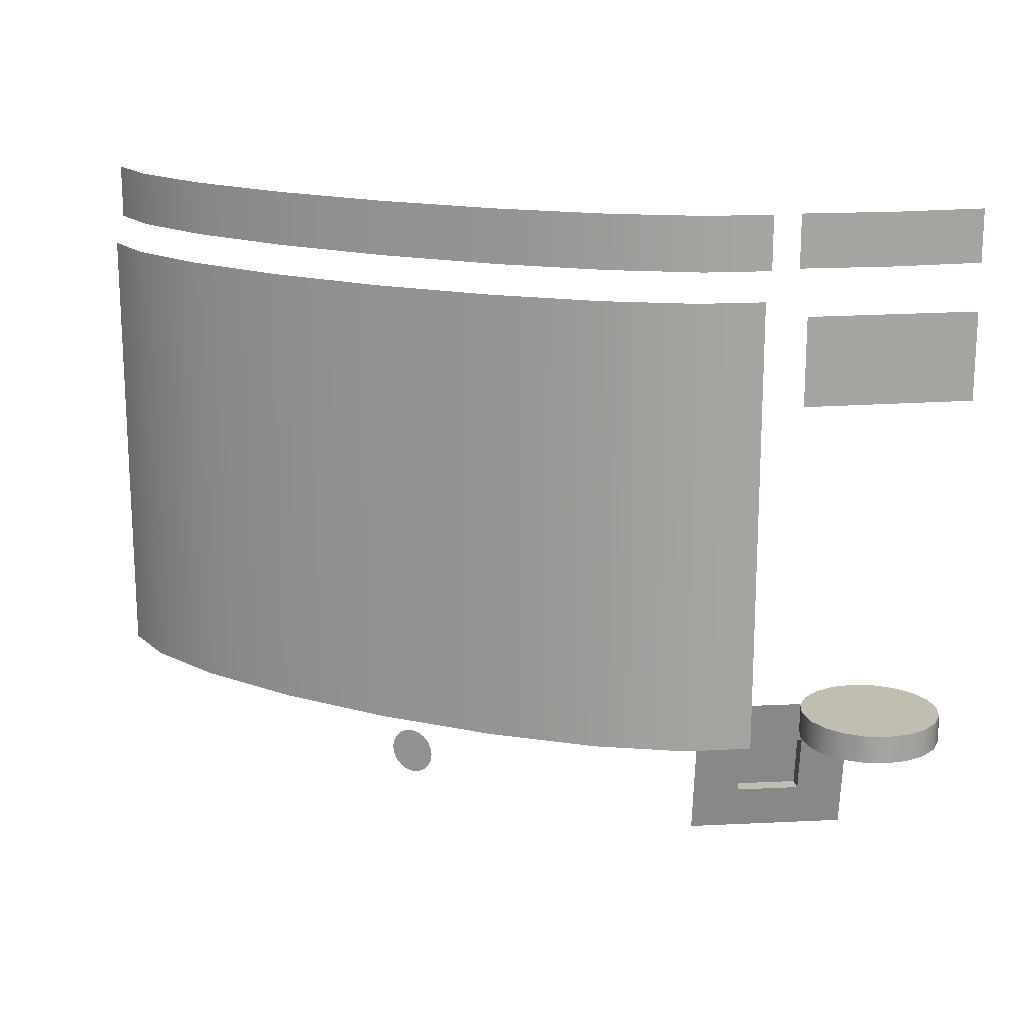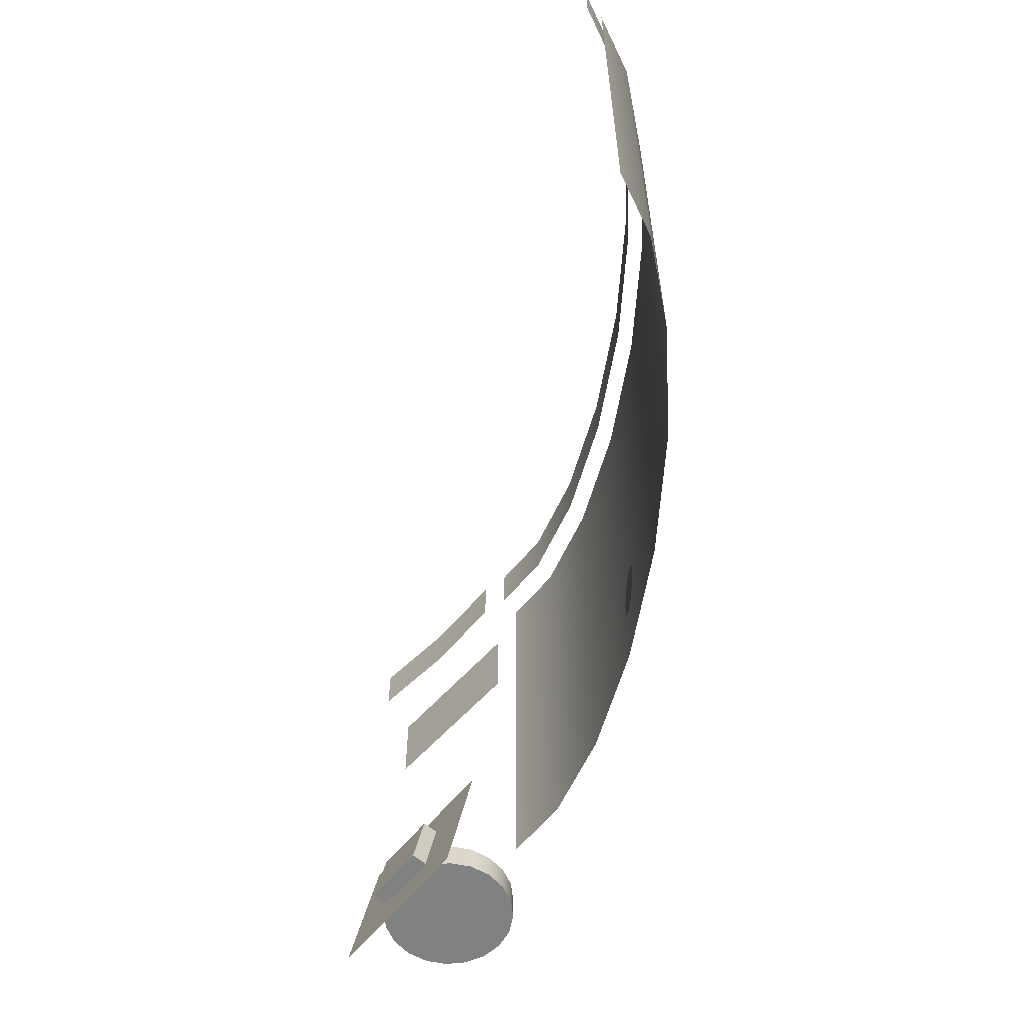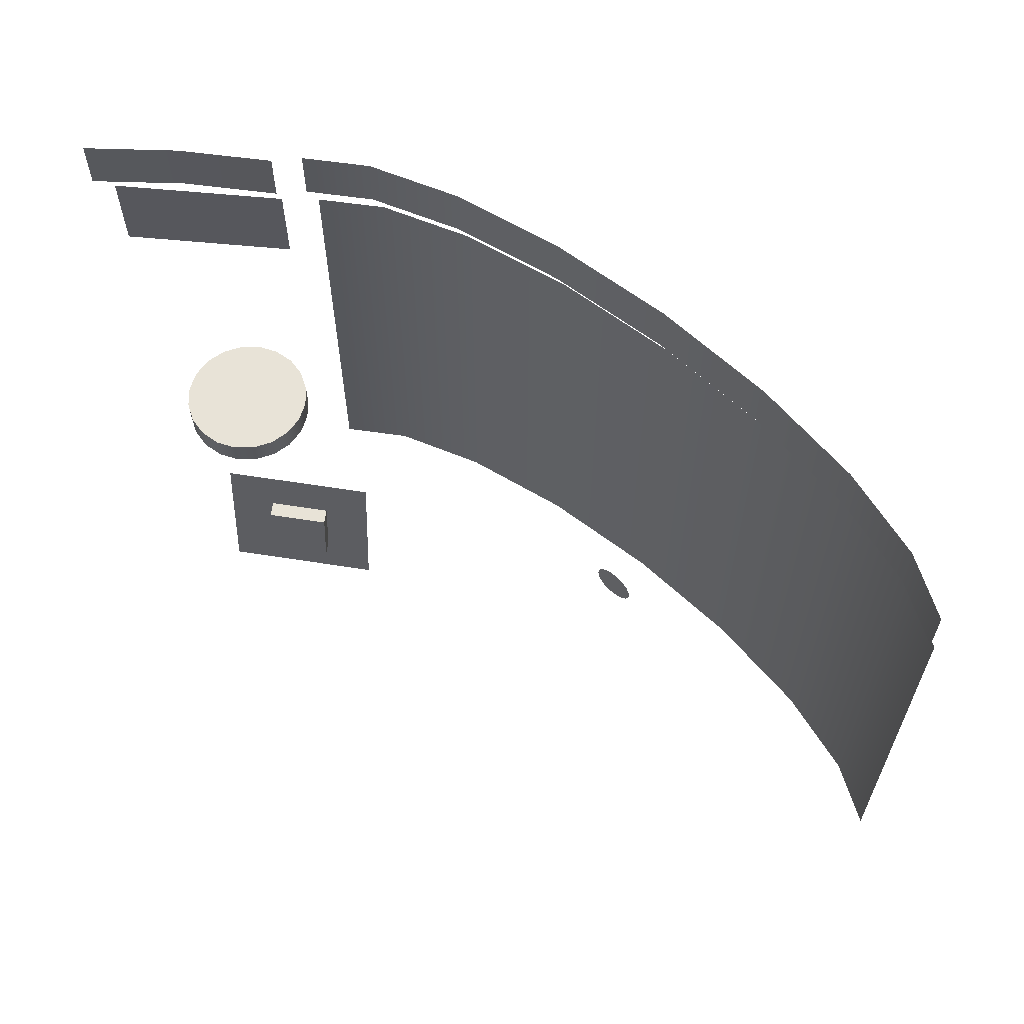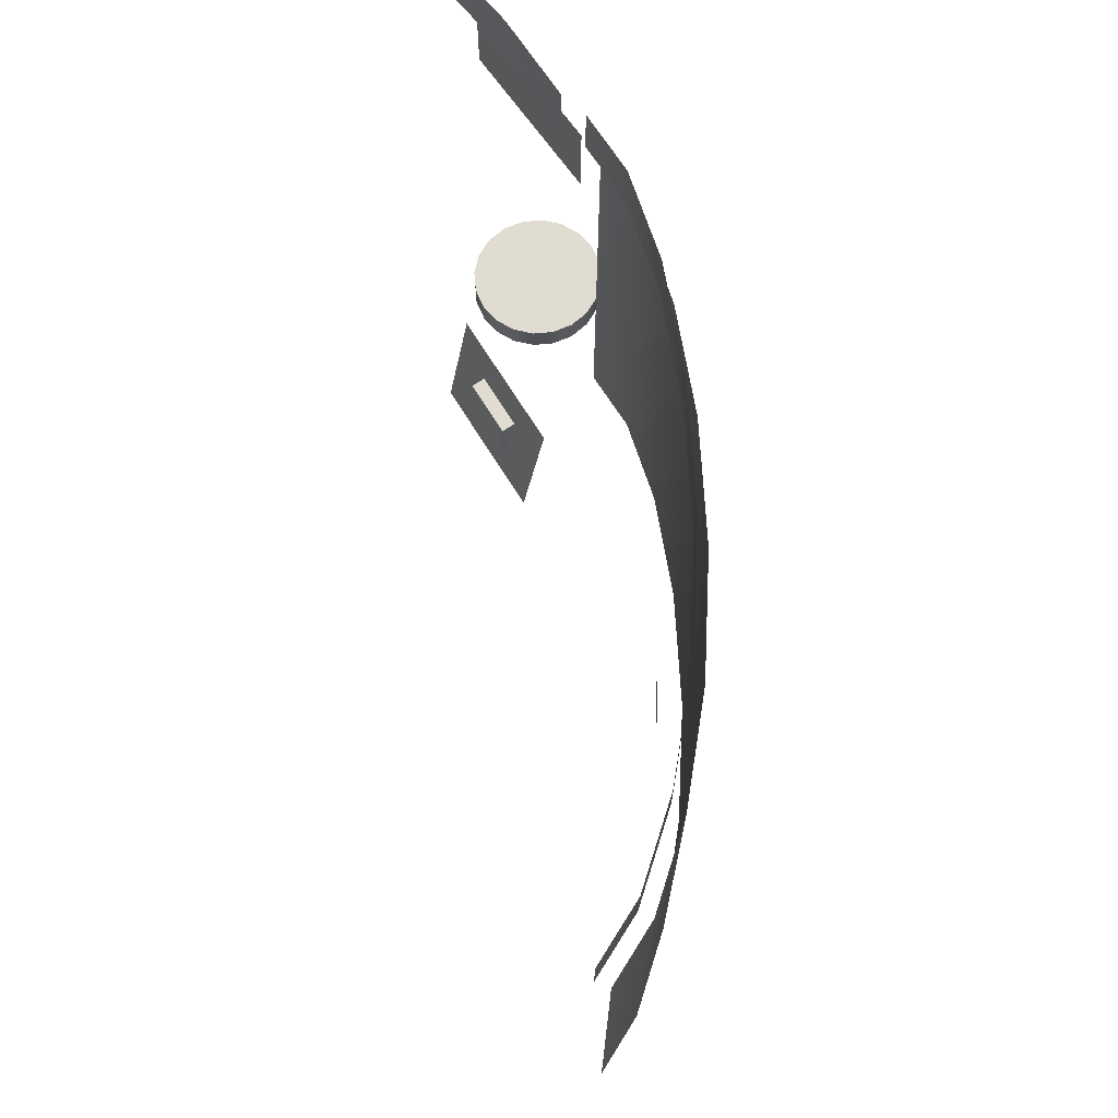
<metadata>
{"format":"obj","ext":"obj","renderer":"f3d","projection":"perspective","resolution":1024,"background":"white","views":[{"elev":17.0,"azim":-153.1,"up":"+Y"},{"elev":-60.3,"azim":84.0,"up":"+Y"},{"elev":62.3,"azim":41.5,"up":"+Y"},{"elev":69.3,"azim":90.6,"up":"+Y"}]}
</metadata>
<code>
g default
v 0.1958 0.6805 -0.28
v 0.1835 0.7046 -0.28
v 0.1643 0.7238 -0.28
v 0.1402 0.7361 -0.28
v 0.1134 0.7403 -0.28
v 0.08661 0.7361 -0.28
v 0.06245 0.7238 -0.28
v 0.04329 0.7046 -0.28
v 0.03098 0.6805 -0.28
v 0.02674 0.6537 -0.28
v 0.03098 0.6269 -0.28
v 0.04329 0.6028 -0.28
v 0.06245 0.5836 -0.28
v 0.08661 0.5713 -0.28
v 0.1134 0.5671 -0.28
v 0.1402 0.5713 -0.28
v 0.1643 0.5836 -0.28
v 0.1835 0.6028 -0.28
v 0.1958 0.6269 -0.28
v 0.2 0.6537 -0.28
v 0.1134 0.6537 -0.28
g pCylinder3
f 1 2 21
f 2 3 21
f 3 4 21
f 4 5 21
f 5 6 21
f 6 7 21
f 7 8 21
f 8 9 21
f 9 10 21
f 10 11 21
f 11 12 21
f 12 13 21
f 13 14 21
f 14 15 21
f 15 16 21
f 16 17 21
f 17 18 21
f 18 19 21
f 19 20 21
f 20 1 21
g default
v -1.845 2.14 0.4127
v -1.794 2.14 0.3756
v -1.743 2.14 0.3386
v -1.692 2.14 0.3015
v -1.64 2.14 0.2645
v -1.589 2.14 0.2274
v -1.538 2.14 0.1904
v -1.487 2.14 0.1533
v -1.436 2.14 0.1163
v -1.385 2.14 0.07923
v -1.334 2.14 0.04218
v -1.845 2.172 0.4127
v -1.794 2.173 0.3756
v -1.743 2.173 0.3386
v -1.692 2.173 0.3015
v -1.641 2.173 0.2645
v -1.589 2.173 0.2274
v -1.538 2.173 0.1904
v -1.487 2.173 0.1533
v -1.436 2.173 0.1163
v -1.385 2.173 0.07923
v -1.334 2.173 0.04218
v -1.845 2.205 0.4127
v -1.794 2.205 0.3756
v -1.743 2.205 0.3386
v -1.692 2.205 0.3015
v -1.641 2.206 0.2645
v -1.589 2.206 0.2274
v -1.538 2.206 0.1904
v -1.487 2.206 0.1533
v -1.436 2.206 0.1163
v -1.385 2.206 0.07923
v -1.334 2.206 0.04218
v -1.845 2.238 0.4127
v -1.794 2.238 0.3756
v -1.743 2.238 0.3386
v -1.692 2.238 0.3015
v -1.641 2.238 0.2645
v -1.589 2.238 0.2274
v -1.538 2.239 0.1904
v -1.487 2.239 0.1533
v -1.436 2.239 0.1163
v -1.385 2.239 0.07923
v -1.334 2.239 0.04218
v -1.845 2.271 0.4127
v -1.794 2.271 0.3756
v -1.743 2.271 0.3386
v -1.692 2.271 0.3015
v -1.641 2.271 0.2645
v -1.59 2.271 0.2274
v -1.538 2.271 0.1904
v -1.487 2.271 0.1533
v -1.436 2.271 0.1163
v -1.385 2.272 0.07923
v -1.334 2.272 0.04218
v -1.845 2.304 0.4127
v -1.794 2.304 0.3756
v -1.743 2.304 0.3386
v -1.692 2.304 0.3015
v -1.641 2.304 0.2645
v -1.59 2.304 0.2274
v -1.538 2.304 0.1904
v -1.487 2.304 0.1533
v -1.436 2.304 0.1163
v -1.385 2.304 0.07923
v -1.334 2.304 0.04218
v -1.845 2.337 0.4127
v -1.794 2.337 0.3756
v -1.743 2.337 0.3386
v -1.692 2.337 0.3015
v -1.641 2.337 0.2645
v -1.59 2.337 0.2274
v -1.538 2.337 0.1904
v -1.487 2.337 0.1533
v -1.436 2.337 0.1163
v -1.385 2.337 0.07923
v -1.334 2.337 0.04218
v -1.845 2.369 0.4127
v -1.794 2.369 0.3756
v -1.743 2.369 0.3386
v -1.692 2.37 0.3015
v -1.641 2.37 0.2645
v -1.59 2.37 0.2274
v -1.538 2.37 0.1904
v -1.487 2.37 0.1533
v -1.436 2.37 0.1163
v -1.385 2.37 0.07923
v -1.334 2.37 0.04218
v -1.845 2.402 0.4127
v -1.794 2.402 0.3756
v -1.743 2.402 0.3386
v -1.692 2.402 0.3015
v -1.641 2.402 0.2645
v -1.59 2.402 0.2274
v -1.539 2.403 0.1904
v -1.487 2.403 0.1533
v -1.436 2.403 0.1163
v -1.385 2.403 0.07923
v -1.334 2.403 0.04218
v -1.845 2.435 0.4127
v -1.794 2.435 0.3756
v -1.743 2.435 0.3386
v -1.692 2.435 0.3015
v -1.641 2.435 0.2645
v -1.59 2.435 0.2274
v -1.539 2.435 0.1904
v -1.487 2.435 0.1533
v -1.436 2.435 0.1163
v -1.385 2.436 0.07923
v -1.334 2.436 0.04218
v -1.845 2.468 0.4127
v -1.794 2.468 0.3756
v -1.743 2.468 0.3386
v -1.692 2.468 0.3015
v -1.641 2.468 0.2645
v -1.59 2.468 0.2274
v -1.539 2.468 0.1904
v -1.487 2.468 0.1533
v -1.436 2.468 0.1163
v -1.385 2.468 0.07923
v -1.334 2.468 0.04218
g pPlane1
f 22 23 34 33
f 23 24 35 34
f 24 25 36 35
f 25 26 37 36
f 26 27 38 37
f 27 28 39 38
f 28 29 40 39
f 29 30 41 40
f 30 31 42 41
f 31 32 43 42
f 33 34 45 44
f 34 35 46 45
f 35 36 47 46
f 36 37 48 47
f 37 38 49 48
f 38 39 50 49
f 39 40 51 50
f 40 41 52 51
f 41 42 53 52
f 42 43 54 53
f 44 45 56 55
f 45 46 57 56
f 46 47 58 57
f 47 48 59 58
f 48 49 60 59
f 49 50 61 60
f 50 51 62 61
f 51 52 63 62
f 52 53 64 63
f 53 54 65 64
f 55 56 67 66
f 56 57 68 67
f 57 58 69 68
f 58 59 70 69
f 59 60 71 70
f 60 61 72 71
f 61 62 73 72
f 62 63 74 73
f 63 64 75 74
f 64 65 76 75
f 66 67 78 77
f 67 68 79 78
f 68 69 80 79
f 69 70 81 80
f 70 71 82 81
f 71 72 83 82
f 72 73 84 83
f 73 74 85 84
f 74 75 86 85
f 75 76 87 86
f 77 78 89 88
f 78 79 90 89
f 79 80 91 90
f 80 81 92 91
f 81 82 93 92
f 82 83 94 93
f 83 84 95 94
f 84 85 96 95
f 85 86 97 96
f 86 87 98 97
f 88 89 100 99
f 89 90 101 100
f 90 91 102 101
f 91 92 103 102
f 92 93 104 103
f 93 94 105 104
f 94 95 106 105
f 95 96 107 106
f 96 97 108 107
f 97 98 109 108
f 99 100 111 110
f 100 101 112 111
f 101 102 113 112
f 102 103 114 113
f 103 104 115 114
f 104 105 116 115
f 105 106 117 116
f 106 107 118 117
f 107 108 119 118
f 108 109 120 119
f 110 111 122 121
f 111 112 123 122
f 112 113 124 123
f 113 114 125 124
f 114 115 126 125
f 115 116 127 126
f 116 117 128 127
f 117 118 129 128
f 118 119 130 129
f 119 120 131 130
f 121 122 133 132
f 122 123 134 133
f 123 124 135 134
f 124 125 136 135
f 125 126 137 136
f 126 127 138 137
f 127 128 139 138
f 128 129 140 139
f 129 130 141 140
f 130 131 142 141
g default
v 1.583 0.8187 -0.06594
v 1.373 0.8187 -0.1943
v 1.048 0.8187 -0.2936
v 0.6388 0.8187 -0.3543
v 0.1863 0.8187 -0.3703
v -0.2655 0.8187 -0.3402
v -0.6724 0.8187 -0.2668
v -0.9945 0.8187 -0.1573
v -1.2 0.8187 -0.02253
v 1.583 2.52 -0.06594
v 1.373 2.52 -0.1943
v 1.048 2.52 -0.2936
v 0.6388 2.52 -0.3543
v 0.1863 2.52 -0.3703
v -0.2655 2.52 -0.3402
v -0.6724 2.52 -0.2668
v -0.9945 2.52 -0.1573
v -1.2 2.52 -0.02253
g pCylinder1
f 143 152 153 144
f 144 153 154 145
f 145 154 155 146
f 146 155 156 147
f 147 156 157 148
f 148 157 158 149
f 149 158 159 150
f 150 159 160 151
g default
v -1.275 2.625 0.1096
v -1.557 2.625 0.2988
v -1.818 2.625 0.5157
v -1.275 2.821 0.1096
v -1.557 2.821 0.2988
v -1.818 2.821 0.5157
g pCylinder5
f 161 164 165 162
f 162 165 166 163
g default
v 1.583 2.623 -0.01387
v 1.373 2.623 -0.1422
v 1.048 2.623 -0.2416
v 0.6388 2.623 -0.3022
v 0.1863 2.623 -0.3183
v -0.2655 2.623 -0.2881
v -0.6724 2.623 -0.2147
v -0.9945 2.623 -0.1053
v -1.2 2.623 0.02954
v 1.583 2.823 -0.01387
v 1.373 2.823 -0.1422
v 1.048 2.823 -0.2416
v 0.6388 2.823 -0.3022
v 0.1863 2.823 -0.3183
v -0.2655 2.823 -0.2881
v -0.6724 2.823 -0.2147
v -0.9945 2.823 -0.1053
v -1.2 2.823 0.02954
g pCylinder4
f 167 176 177 168
f 168 177 178 169
f 169 178 179 170
f 170 179 180 171
f 171 180 181 172
f 172 181 182 173
f 173 182 183 174
f 174 183 184 175
g default
v -1.418 0.8585 0.495
v -1.412 0.8033 0.5038
v -1.406 0.7482 0.5125
v -1.401 0.693 0.5213
v -1.395 0.6378 0.5301
v -1.39 0.5827 0.5388
v -1.384 0.5275 0.5476
v -1.379 0.4723 0.5564
v -1.373 0.4172 0.5652
v -1.367 0.362 0.5739
v -1.362 0.3069 0.5827
v -1.367 0.8585 0.4629
v -1.362 0.8033 0.4717
v -1.356 0.7482 0.4805
v -1.35 0.693 0.4892
v -1.345 0.6378 0.498
v -1.339 0.5827 0.5068
v -1.334 0.5275 0.5156
v -1.328 0.4723 0.5243
v -1.323 0.4172 0.5331
v -1.317 0.362 0.5419
v -1.311 0.3069 0.5506
v -1.317 0.8585 0.4309
v -1.311 0.8033 0.4396
v -1.306 0.7482 0.4484
v -1.3 0.693 0.4572
v -1.294 0.6378 0.466
v -1.289 0.5827 0.4747
v -1.283 0.5275 0.4835
v -1.278 0.4723 0.4923
v -1.272 0.4172 0.501
v -1.267 0.362 0.5098
v -1.261 0.3069 0.5186
v -1.266 0.8585 0.3988
v -1.261 0.8033 0.4076
v -1.255 0.7482 0.4164
v -1.25 0.693 0.4251
v -1.244 0.6378 0.4339
v -1.238 0.5827 0.4427
v -1.233 0.5275 0.4515
v -1.227 0.4723 0.4602
v -1.222 0.4172 0.469
v -1.216 0.362 0.4778
v -1.211 0.3069 0.4865
v -1.216 0.8585 0.3668
v -1.21 0.8033 0.3755
v -1.205 0.7482 0.3843
v -1.199 0.693 0.3931
v -1.177 0.4723 0.4282
v -1.171 0.4172 0.4369
v -1.166 0.362 0.4457
v -1.16 0.3069 0.4545
v -1.165 0.8585 0.3347
v -1.16 0.8033 0.3435
v -1.154 0.7482 0.3523
v -1.149 0.693 0.361
v -1.126 0.4723 0.3961
v -1.121 0.4172 0.4049
v -1.115 0.362 0.4137
v -1.11 0.3069 0.4224
v -1.115 0.8585 0.3027
v -1.109 0.8033 0.3114
v -1.104 0.7482 0.3202
v -1.098 0.693 0.329
v -1.076 0.4723 0.3641
v -1.07 0.4172 0.3728
v -1.065 0.362 0.3816
v -1.059 0.3069 0.3904
v -1.064 0.8585 0.2706
v -1.059 0.8033 0.2794
v -1.053 0.7482 0.2881
v -1.048 0.693 0.2969
v -1.042 0.6378 0.3057
v -1.037 0.5827 0.3145
v -1.031 0.5275 0.3232
v -1.025 0.4723 0.332
v -1.02 0.4172 0.3408
v -1.014 0.362 0.3496
v -1.009 0.3069 0.3583
v -1.014 0.8585 0.2385
v -1.008 0.8033 0.2473
v -1.003 0.7482 0.2561
v -0.9973 0.693 0.2649
v -0.9917 0.6378 0.2736
v -0.9862 0.5827 0.2824
v -0.9806 0.5275 0.2912
v -0.975 0.4723 0.3
v -0.9695 0.4172 0.3087
v -0.9639 0.362 0.3175
v -0.9583 0.3069 0.3263
v -0.9636 0.8585 0.2065
v -0.958 0.8033 0.2153
v -0.9524 0.7482 0.224
v -0.9469 0.693 0.2328
v -0.9413 0.6378 0.2416
v -0.9357 0.5827 0.2504
v -0.9302 0.5275 0.2591
v -0.9246 0.4723 0.2679
v -0.919 0.4172 0.2767
v -0.9134 0.362 0.2854
v -0.9079 0.3069 0.2942
v -0.9131 0.8585 0.1744
v -0.9076 0.8033 0.1832
v -0.902 0.7482 0.192
v -0.8964 0.693 0.2008
v -0.8908 0.6378 0.2095
v -0.8853 0.5827 0.2183
v -0.8797 0.5275 0.2271
v -0.8741 0.4723 0.2358
v -0.8686 0.4172 0.2446
v -0.863 0.362 0.2534
v -0.8574 0.3069 0.2622
v -1.216 0.693 0.4738
v -1.211 0.6378 0.4825
v -1.16 0.6378 0.4505
v -1.166 0.693 0.4417
v -1.205 0.5827 0.4913
v -1.155 0.5827 0.4593
v -1.2 0.5275 0.5001
v -1.149 0.5275 0.468
v -1.194 0.4723 0.5089
v -1.143 0.4723 0.4768
v -1.11 0.6378 0.4184
v -1.115 0.693 0.4097
v -1.104 0.5827 0.4272
v -1.099 0.5275 0.436
v -1.093 0.4723 0.4448
v -1.059 0.6378 0.3864
v -1.065 0.693 0.3776
v -1.054 0.5827 0.3952
v -1.048 0.5275 0.4039
v -1.043 0.4723 0.4127
v -1.009 0.6378 0.3543
v -1.014 0.693 0.3456
v -1.003 0.5827 0.3631
v -0.9977 0.5275 0.3719
v -0.9921 0.4723 0.3806
g pasted__pPlane1 group
f 185 186 197 196
f 186 187 198 197
f 187 188 199 198
f 188 189 200 199
f 189 190 201 200
f 190 191 202 201
f 191 192 203 202
f 192 193 204 203
f 193 194 205 204
f 194 195 206 205
f 196 197 208 207
f 197 198 209 208
f 198 199 210 209
f 199 200 211 210
f 200 201 212 211
f 201 202 213 212
f 202 203 214 213
f 203 204 215 214
f 204 205 216 215
f 205 206 217 216
f 207 208 219 218
f 208 209 220 219
f 209 210 221 220
f 210 211 222 221
f 211 212 223 222
f 212 213 224 223
f 213 214 225 224
f 214 215 226 225
f 215 216 227 226
f 216 217 228 227
f 218 219 230 229
f 219 220 231 230
f 220 221 232 231
f 297 298 299 300
f 298 301 302 299
f 301 303 304 302
f 303 305 306 304
f 225 226 234 233
f 226 227 235 234
f 227 228 236 235
f 229 230 238 237
f 230 231 239 238
f 231 232 240 239
f 300 299 307 308
f 299 302 309 307
f 302 304 310 309
f 304 306 311 310
f 233 234 242 241
f 234 235 243 242
f 235 236 244 243
f 237 238 246 245
f 238 239 247 246
f 239 240 248 247
f 308 307 312 313
f 307 309 314 312
f 309 310 315 314
f 310 311 316 315
f 241 242 250 249
f 242 243 251 250
f 243 244 252 251
f 245 246 254 253
f 246 247 255 254
f 247 248 256 255
f 313 312 317 318
f 312 314 319 317
f 314 315 320 319
f 315 316 321 320
f 249 250 261 260
f 250 251 262 261
f 251 252 263 262
f 253 254 265 264
f 254 255 266 265
f 255 256 267 266
f 256 257 268 267
f 257 258 269 268
f 258 259 270 269
f 259 260 271 270
f 260 261 272 271
f 261 262 273 272
f 262 263 274 273
f 264 265 276 275
f 265 266 277 276
f 266 267 278 277
f 267 268 279 278
f 268 269 280 279
f 269 270 281 280
f 270 271 282 281
f 271 272 283 282
f 272 273 284 283
f 273 274 285 284
f 275 276 287 286
f 276 277 288 287
f 277 278 289 288
f 278 279 290 289
f 279 280 291 290
f 280 281 292 291
f 281 282 293 292
f 282 283 294 293
f 283 284 295 294
f 284 285 296 295
f 221 222 298 297
f 232 221 297 300
f 222 223 301 298
f 223 224 303 301
f 224 225 305 303
f 225 233 306 305
f 240 232 300 308
f 233 241 311 306
f 248 240 308 313
f 241 249 316 311
f 257 256 318 317
f 256 248 313 318
f 258 257 317 319
f 259 258 319 320
f 249 260 321 316
f 260 259 320 321
g default
v -1.722 0.8569 -0.009109
v -1.782 0.8569 0.0446
v -1.823 0.8569 0.1143
v -1.84 0.8569 0.1931
v -1.832 0.8569 0.2733
v -1.799 0.8569 0.3471
v -1.746 0.8569 0.4073
v -1.676 0.8569 0.4479
v -1.597 0.8569 0.465
v -1.517 0.8569 0.4569
v -1.443 0.8569 0.4244
v -1.383 0.8569 0.3707
v -1.342 0.8569 0.3011
v -1.325 0.8569 0.2222
v -1.333 0.8569 0.142
v -1.366 0.8569 0.06819
v -1.42 0.8569 0.008032
v -1.489 0.8569 -0.03259
v -1.568 0.8569 -0.04969
v -1.648 0.8569 -0.0416
v -1.722 0.9607 -0.009109
v -1.782 0.9607 0.0446
v -1.823 0.9607 0.1143
v -1.84 0.9607 0.1931
v -1.832 0.9607 0.2733
v -1.799 0.9607 0.3471
v -1.746 0.9607 0.4073
v -1.676 0.9607 0.4479
v -1.597 0.9607 0.465
v -1.517 0.9607 0.4569
v -1.443 0.9607 0.4244
v -1.383 0.9607 0.3707
v -1.342 0.9607 0.3011
v -1.325 0.9607 0.2222
v -1.333 0.9607 0.142
v -1.366 0.9607 0.06819
v -1.42 0.9607 0.008032
v -1.489 0.9607 -0.03259
v -1.568 0.9607 -0.04969
v -1.648 0.9607 -0.0416
v -1.583 0.8569 0.2077
v -1.583 0.9607 0.2077
g pCylinder2
f 322 323 343 342
f 323 324 344 343
f 324 325 345 344
f 325 326 346 345
f 326 327 347 346
f 327 328 348 347
f 328 329 349 348
f 329 330 350 349
f 330 331 351 350
f 331 332 352 351
f 332 333 353 352
f 333 334 354 353
f 334 335 355 354
f 335 336 356 355
f 336 337 357 356
f 337 338 358 357
f 338 339 359 358
f 339 340 360 359
f 340 341 361 360
f 341 322 342 361
f 323 322 362
f 324 323 362
f 325 324 362
f 326 325 362
f 327 326 362
f 328 327 362
f 329 328 362
f 330 329 362
f 331 330 362
f 332 331 362
f 333 332 362
f 334 333 362
f 335 334 362
f 336 335 362
f 337 336 362
f 338 337 362
f 339 338 362
f 340 339 362
f 341 340 362
f 322 341 362
f 342 343 363
f 343 344 363
f 344 345 363
f 345 346 363
f 346 347 363
f 347 348 363
f 348 349 363
f 349 350 363
f 350 351 363
f 351 352 363
f 352 353 363
f 353 354 363
f 354 355 363
f 355 356 363
f 356 357 363
f 357 358 363
f 358 359 363
f 359 360 363
f 360 361 363
f 361 342 363

</code>
